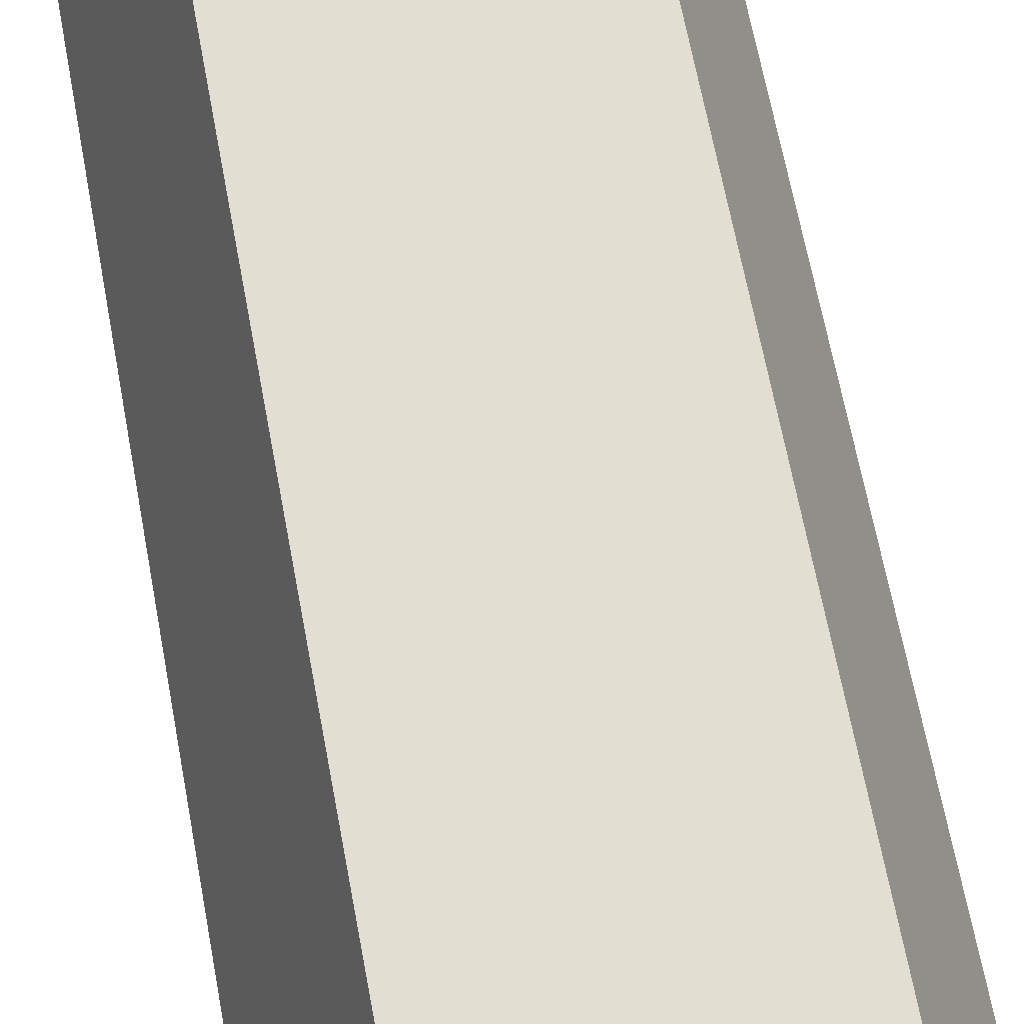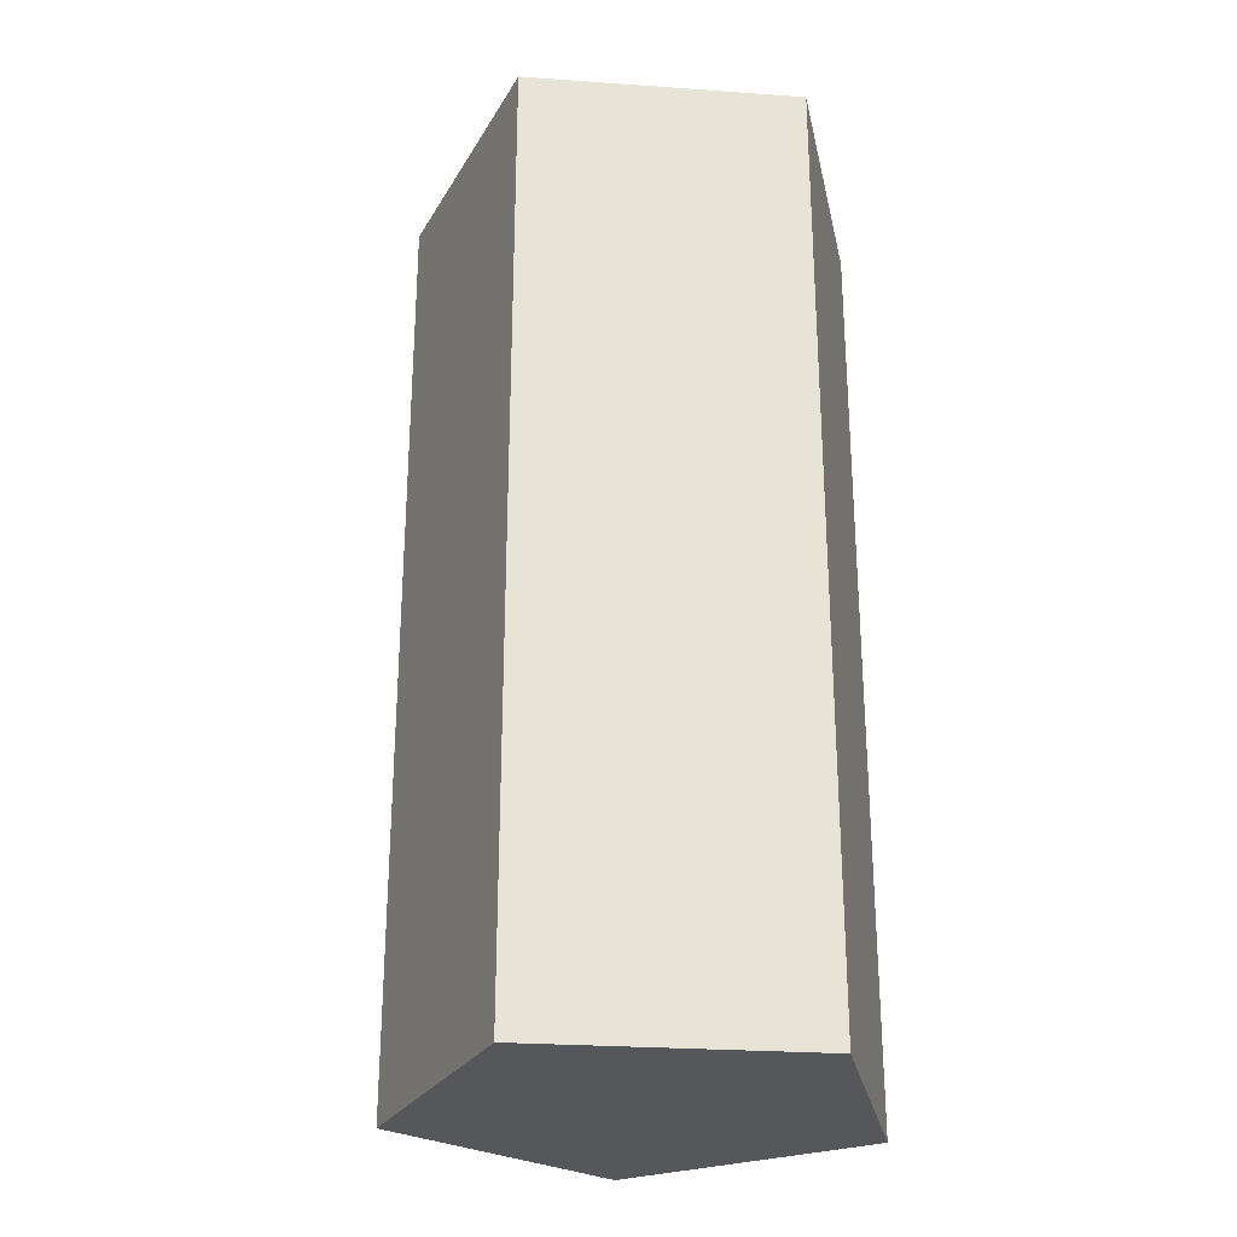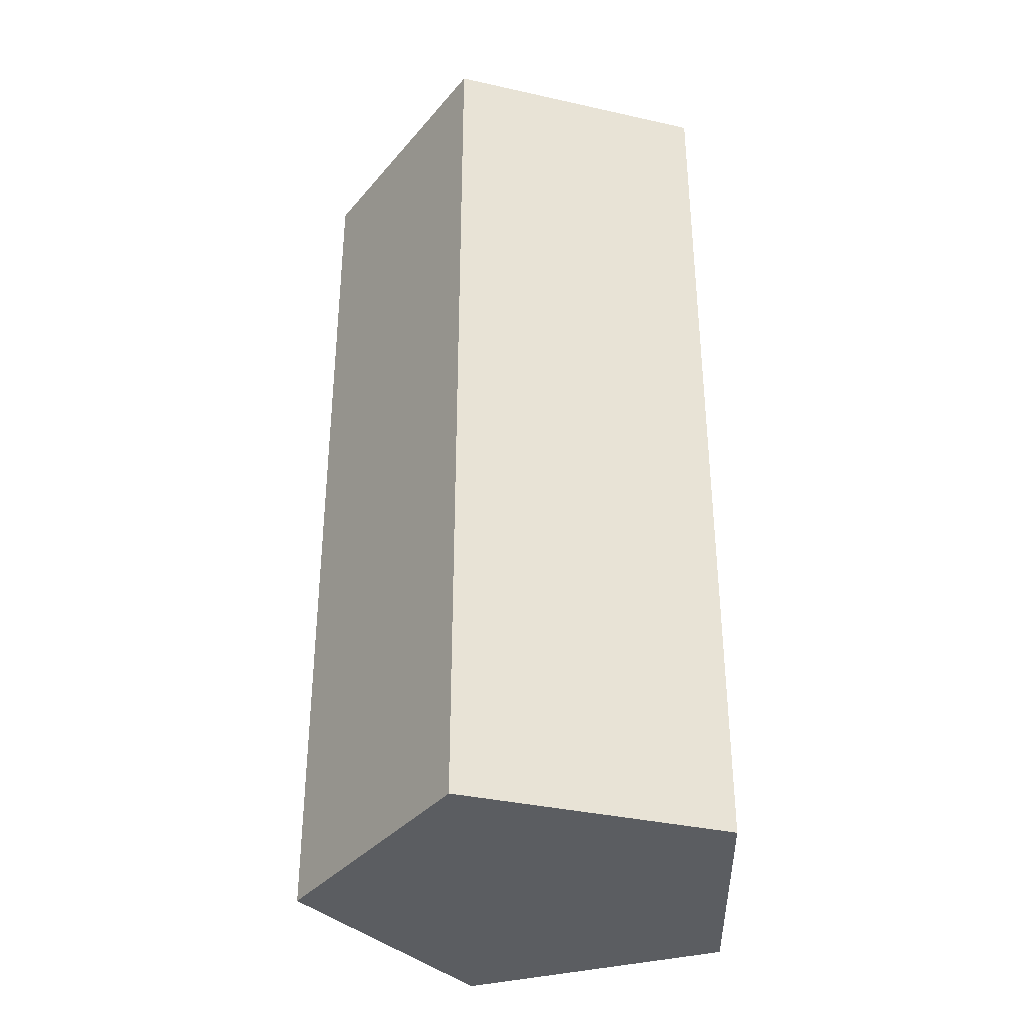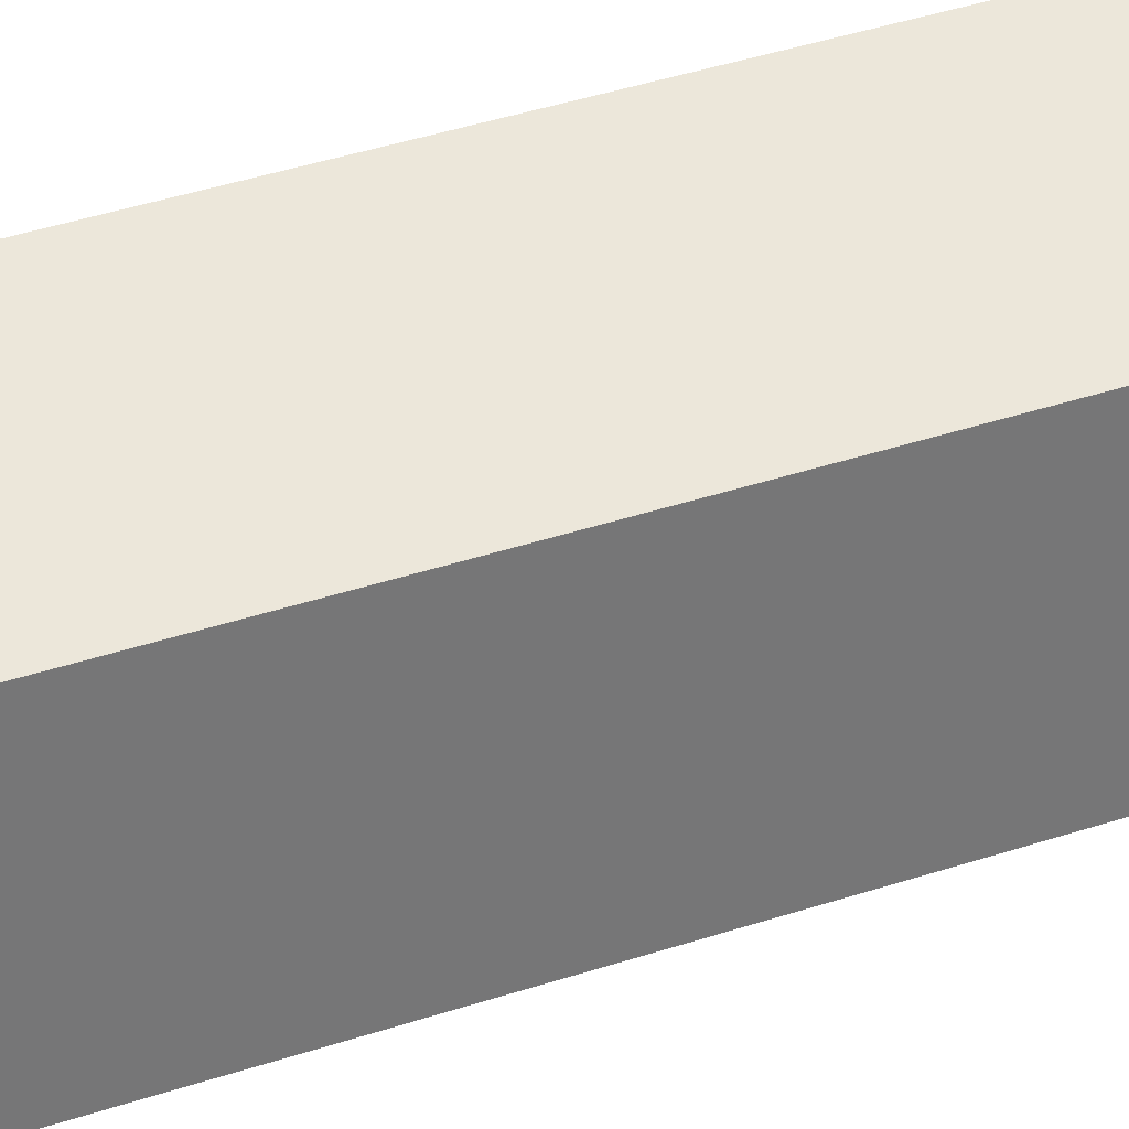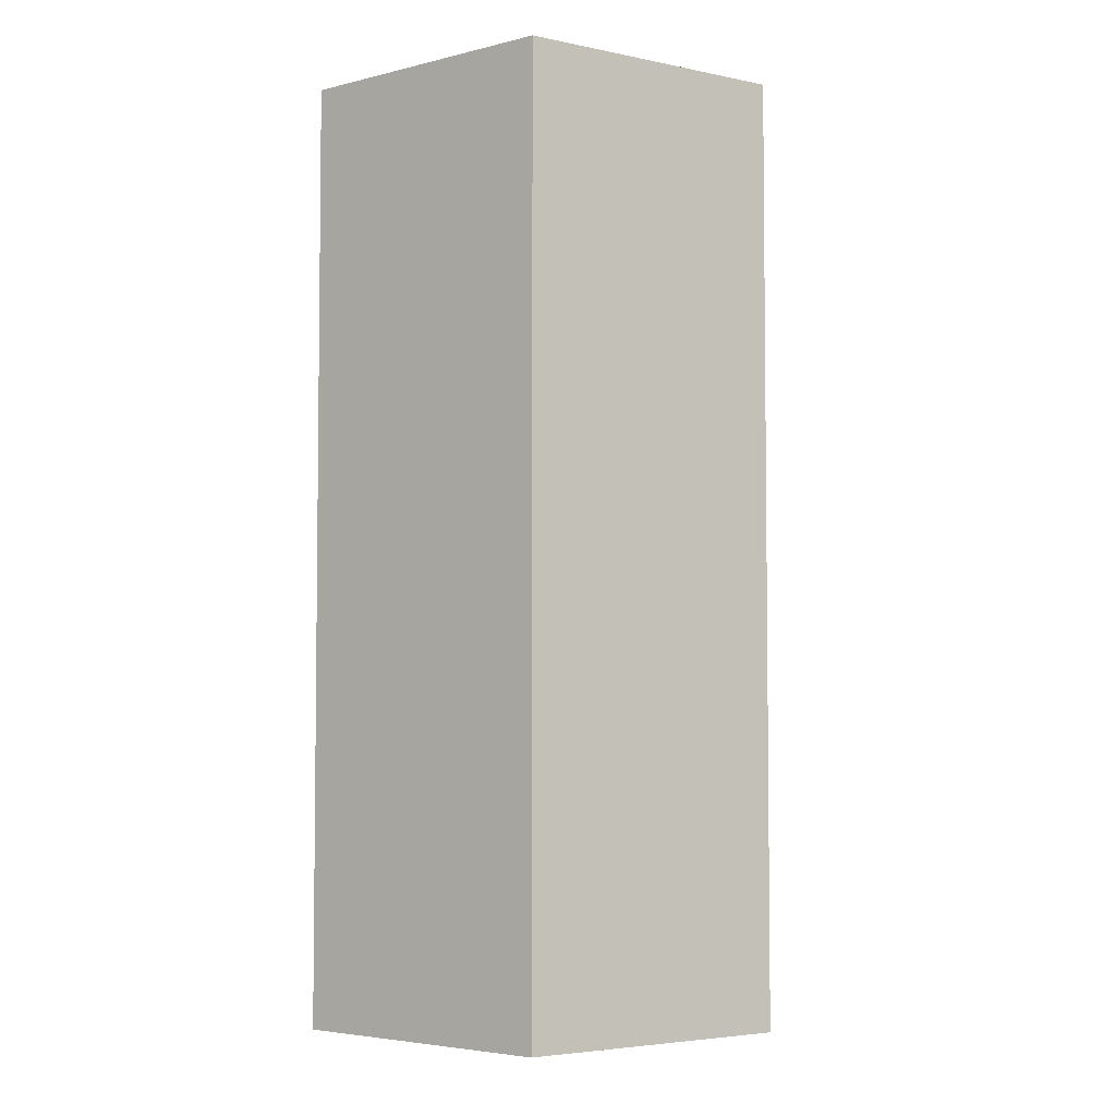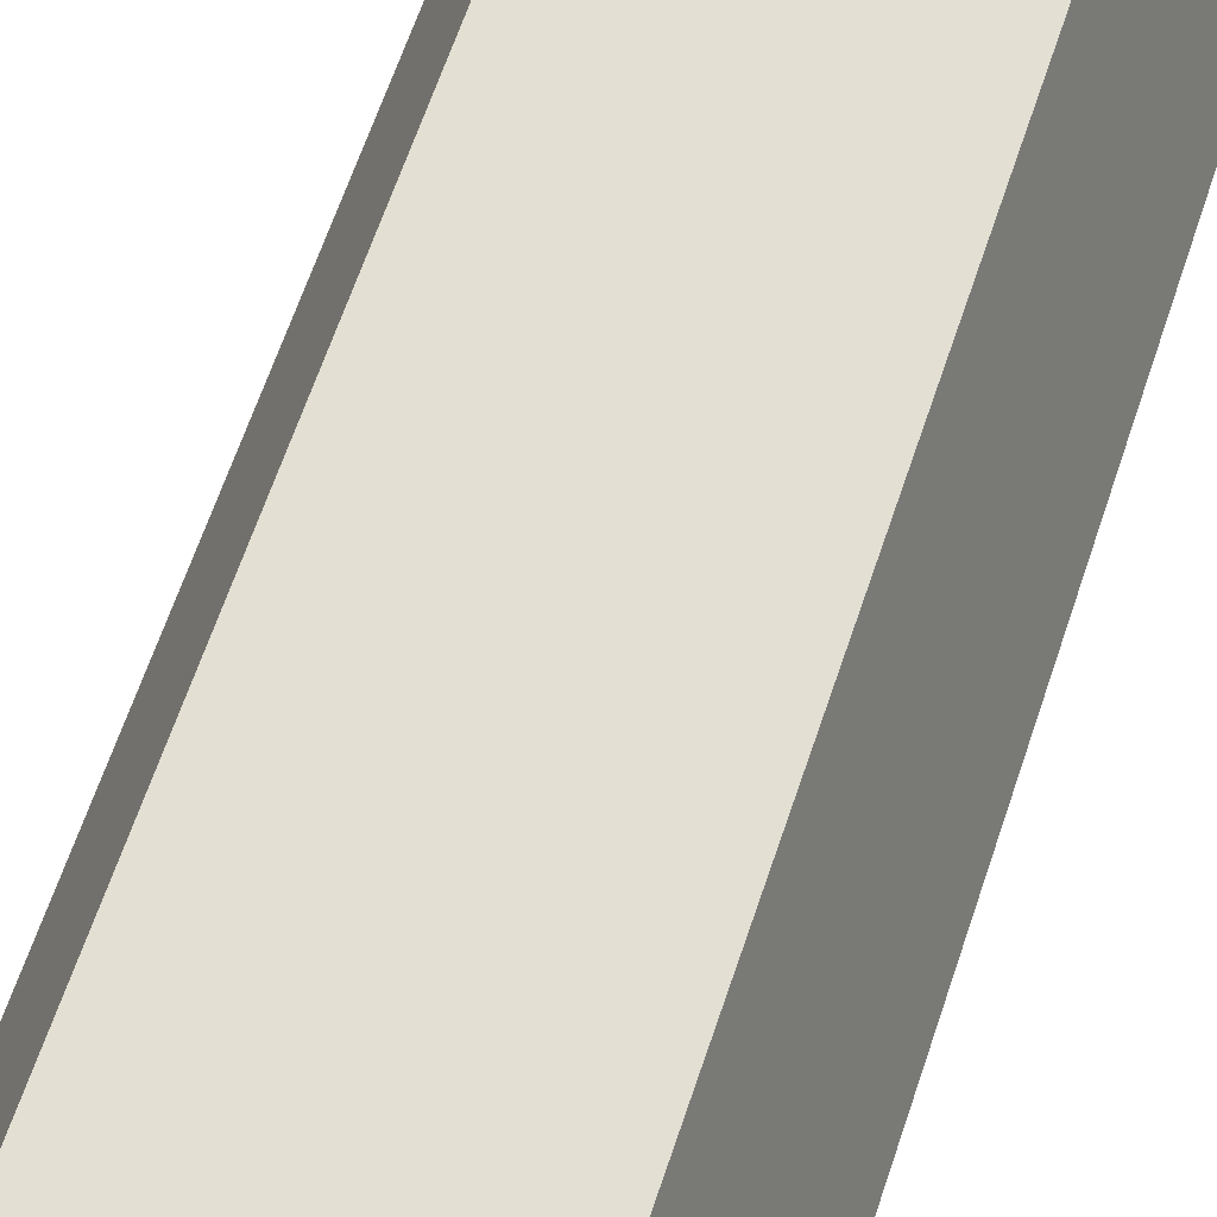
<metadata>
{"format":"obj","ext":"obj","renderer":"f3d","projection":"perspective","resolution":1024,"background":"white","views":[{"elev":67.7,"azim":-10.7,"up":"+Z"},{"elev":-27.1,"azim":-78.2,"up":"+Y"},{"elev":-35.8,"azim":-88.4,"up":"+Y"},{"elev":52.3,"azim":-108.5,"up":"+Z"},{"elev":-4.4,"azim":38.4,"up":"+Y"},{"elev":67.1,"azim":18.9,"up":"+Z"}]}
</metadata>
<code>
v -0 0 -0.5
v -0 2 -0.5
v 0.4755 0 -0.1545
v 0.4755 2 -0.1545
v 0.2939 0 0.4045
v 0.2939 2 0.4045
v -0.2939 0 0.4045
v -0.2939 2 0.4045
v -0.4755 0 -0.1545
v -0.4755 2 -0.1545
f 2 3 1
f 4 5 3
f 6 7 5
f 10 8 6
f 8 9 7
f 10 1 9
f 3 7 9
f 2 4 3
f 4 6 5
f 6 8 7
f 6 4 2
f 2 10 6
f 8 10 9
f 10 2 1
f 9 1 3
f 3 5 7

</code>
